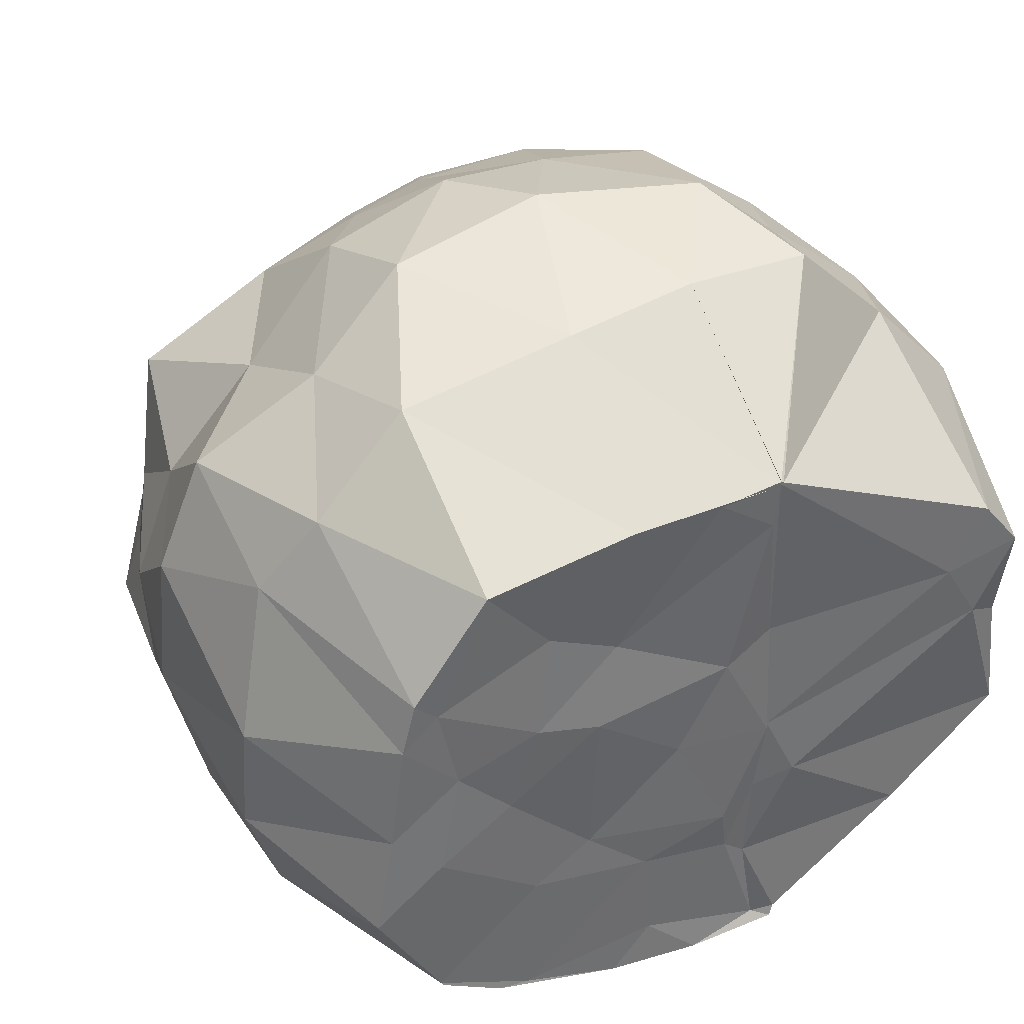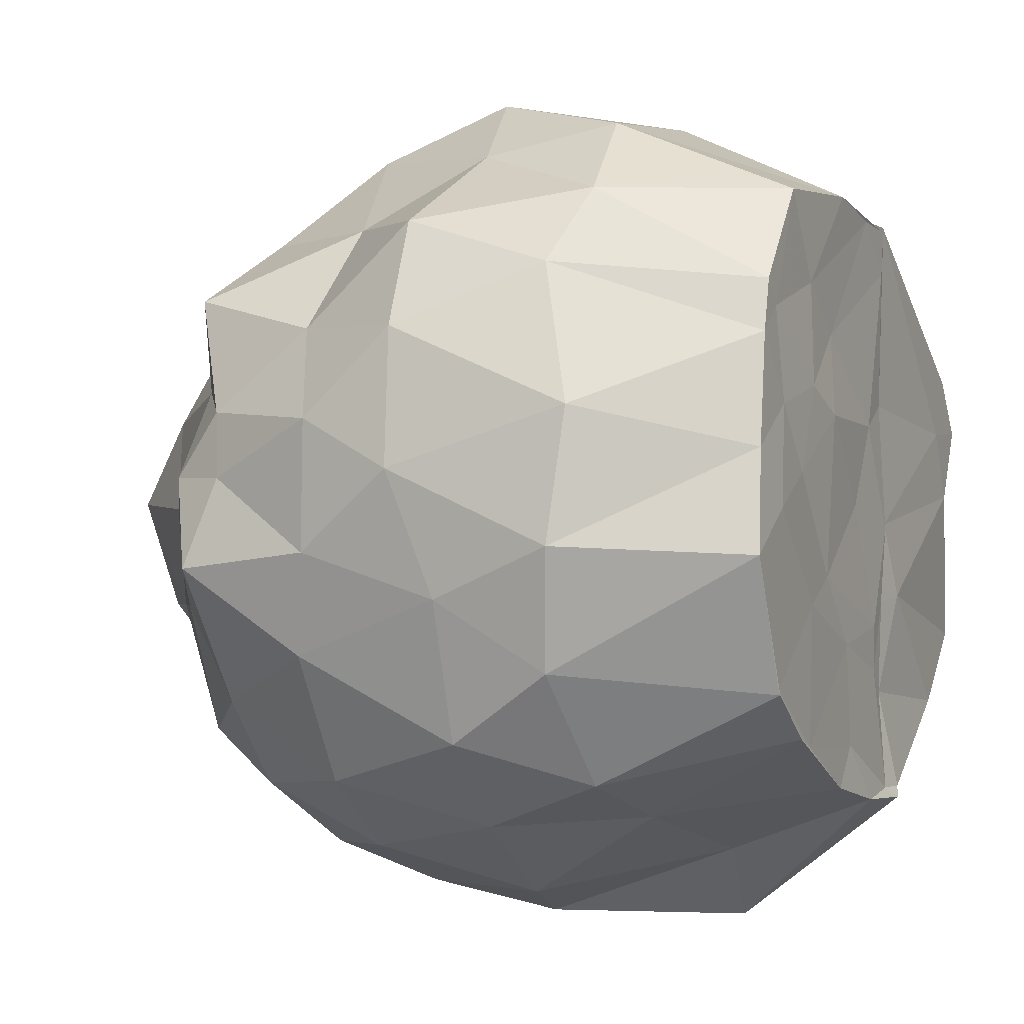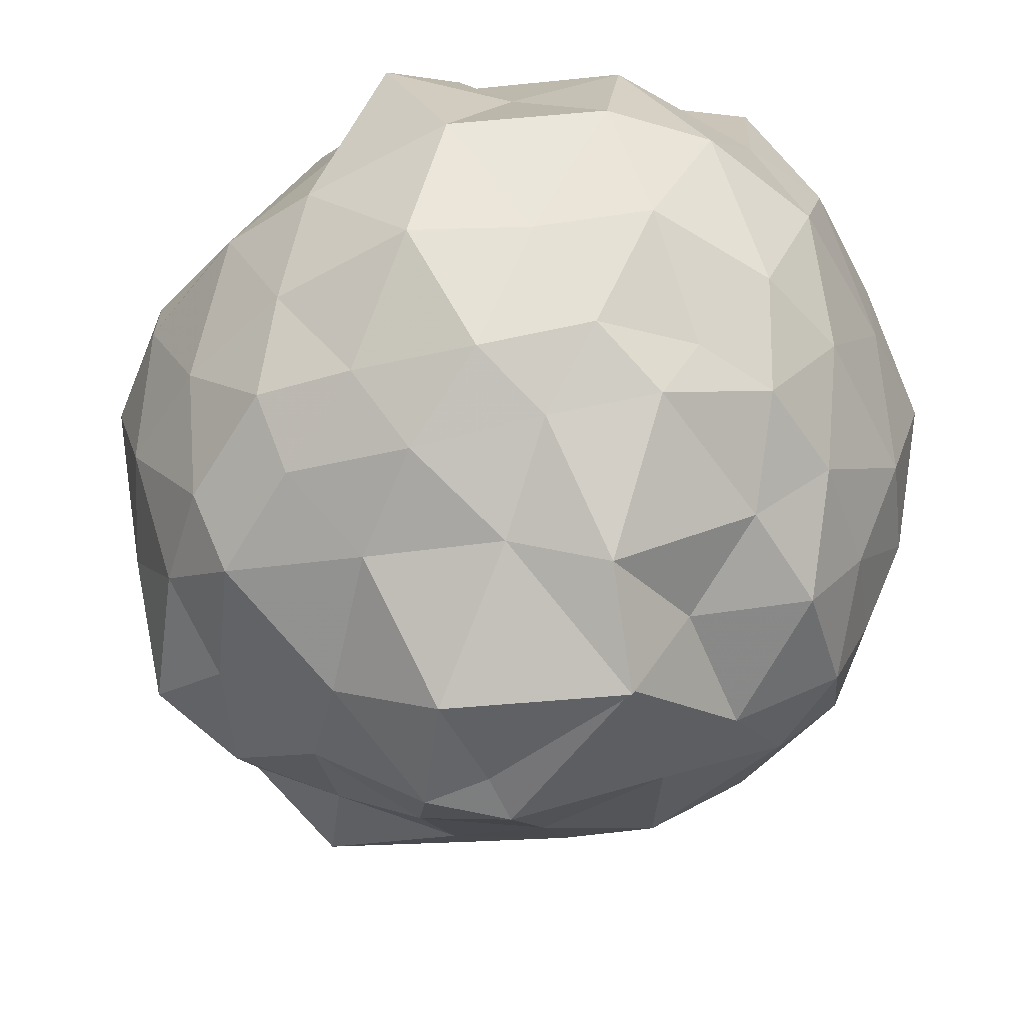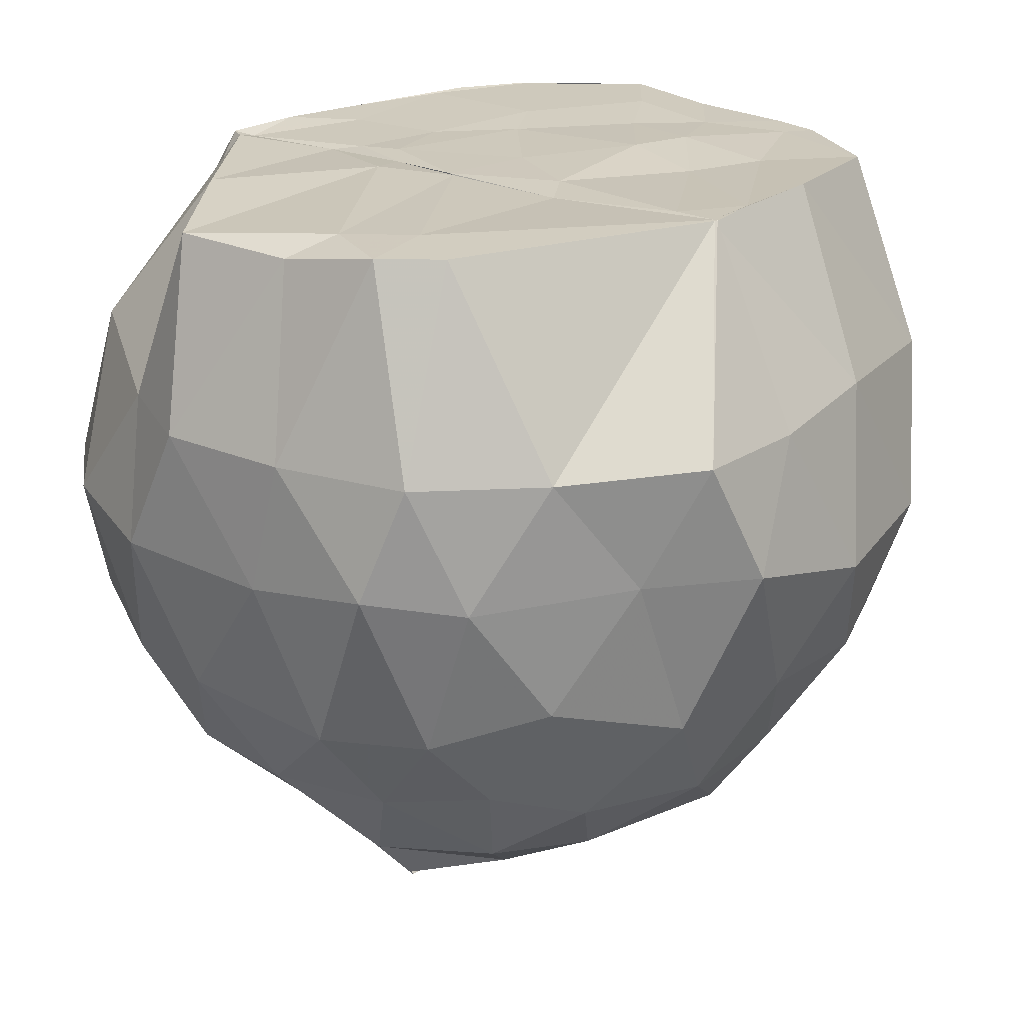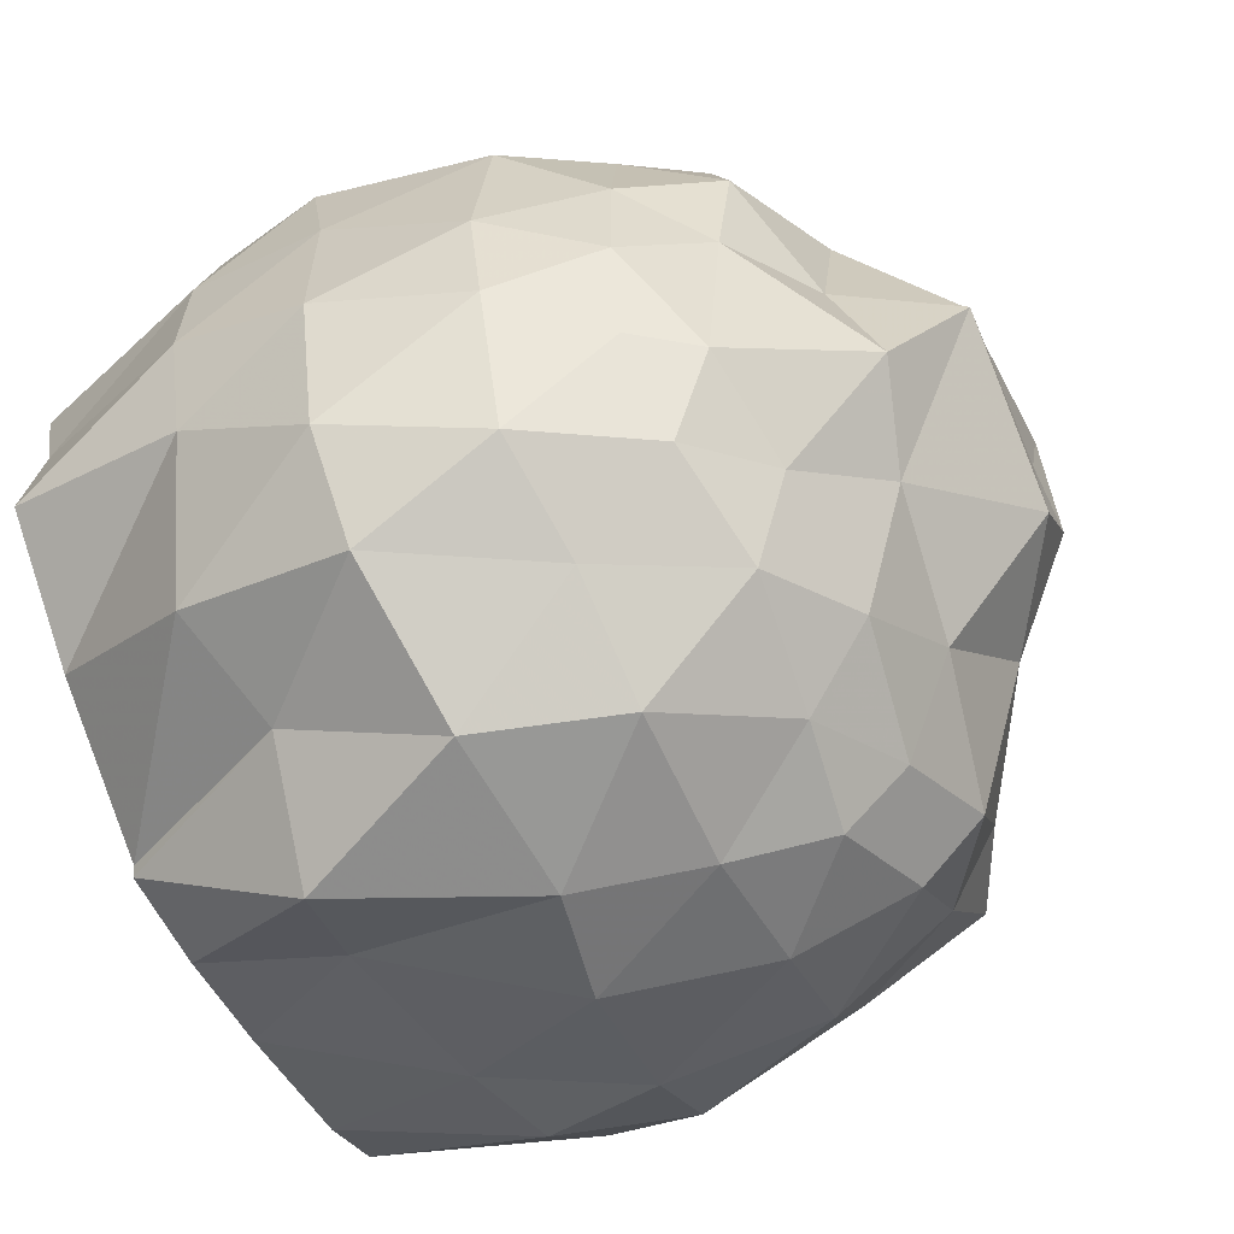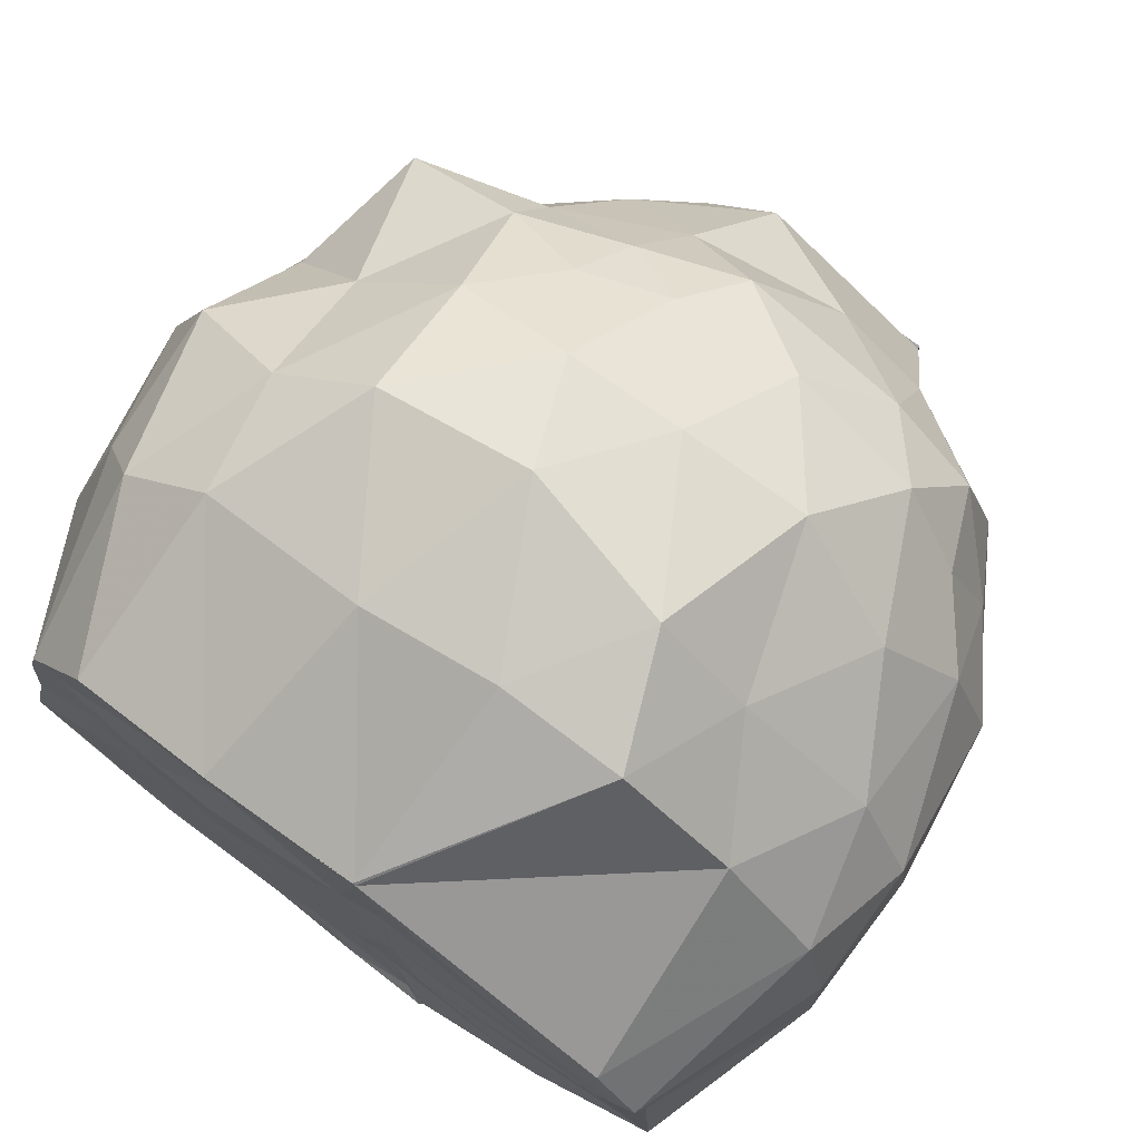
<metadata>
{"format":"obj","ext":"obj","renderer":"f3d","projection":"perspective","resolution":1024,"background":"white","views":[{"elev":38.6,"azim":-29.3,"up":"+Y"},{"elev":-5.9,"azim":-67.3,"up":"+Y"},{"elev":-52.0,"azim":27.2,"up":"+Z"},{"elev":23.4,"azim":127.0,"up":"+Z"},{"elev":-64.7,"azim":115.8,"up":"+Y"},{"elev":73.5,"azim":35.3,"up":"+Y"}]}
</metadata>
<code>
v -1.608 -0.03198 0.9755
v -1.607 0.0296 -0.909
v -0.6728 -0.003857 0.953
v -0.6763 0.2553 1.001
v -0.7762 0.384 0.9996
v -1.38 0.6917 0.9974
v -1.385 0.696 0.9961
v -1.381 0.6822 0.9968
v -1.765 0.6967 0.9972
v -2.117 0.6448 0.9783
v -2.294 0.4072 0.9713
v -2.325 0.2835 0.9705
v -2.359 0.02236 0.9691
v -2.407 -0.2187 0.979
v -2.238 -0.5144 0.9707
v -2.087 -0.6085 0.9734
v -1.762 -0.7183 0.9714
v -1.533 -0.7456 0.984
v -1.312 -0.7402 0.9941
v -1.3 -0.7123 0.9905
v -0.9549 -0.489 0.9892
v -0.6502 -0.2964 0.9655
v -0.5031 0.09959 0.5255
v -0.5623 0.4283 0.5281
v -0.7834 0.6707 0.5268
v -1.039 0.9251 0.5471
v -1.343 0.9399 0.539
v -1.674 0.9229 0.564
v -2.087 0.8484 0.5376
v -2.315 0.6434 0.5655
v -2.438 0.455 0.4967
v -2.537 0.1149 0.5821
v -2.535 -0.1945 0.534
v -2.441 -0.4688 0.4961
v -2.237 -0.7141 0.5361
v -1.995 -0.7847 0.587
v -1.592 -0.8663 0.6489
v -1.361 -1.036 0.6057
v -1.1 -0.837 0.5552
v -0.837 -0.7436 0.6315
v -0.6085 -0.4322 0.5469
v -0.5017 -0.2288 0.5231
v -0.4956 0.3437 0.2558
v -0.6318 0.5496 0.2301
v -0.9348 0.8072 0.2599
v -1.148 1 0.2619
v -1.532 1.027 0.158
v -1.909 0.9676 0.1804
v -2.155 0.7785 0.2323
v -2.428 0.5777 0.1549
v -2.542 0.3156 0.1586
v -2.569 -0.01071 0.1624
v -2.506 -0.3017 0.2527
v -2.385 -0.6212 0.2488
v -2.166 -0.8074 0.247
v -1.836 -0.968 0.229
v -1.57 -1.024 0.1725
v -1.179 -1.032 0.1962
v -0.825 -0.8634 0.2411
v -0.6332 -0.6716 0.2418
v -0.5 -0.3766 0.2124
v -0.4863 0.02972 0.2078
v -0.6271 0.4306 -0.1423
v -0.783 0.6704 -0.04412
v -1.053 0.8566 -0.1321
v -1.355 0.9286 -0.1151
v -1.634 0.9566 -0.1074
v -1.929 0.8471 -0.1359
v -2.181 0.6202 -0.0819
v -2.392 0.3509 -0.1238
v -2.52 0.12 -0.06664
v -2.5 -0.1849 -0.07935
v -2.412 -0.4154 -0.129
v -2.239 -0.7017 -0.1172
v -1.982 -0.8567 -0.1238
v -1.679 -0.9487 -0.1104
v -1.306 -0.9806 -0.1239
v -1.037 -0.8489 -0.1184
v -0.7715 -0.744 -0.08923
v -0.5986 -0.4638 -0.1239
v -0.5354 -0.2125 -0.1244
v -0.5353 0.177 -0.159
v -0.7676 0.5026 -0.3143
v -0.9291 0.666 -0.368
v -1.25 0.7783 -0.4012
v -1.558 0.7852 -0.3897
v -1.771 0.7778 -0.3269
v -1.99 0.6429 -0.4035
v -2.303 0.4526 -0.4475
v -2.373 0.1688 -0.3721
v -2.41 0.007322 -0.3492
v -2.44 -0.2067 -0.4211
v -2.222 -0.5119 -0.4043
v -2.034 -0.7033 -0.3993
v -1.775 -0.8507 -0.3326
v -1.527 -0.834 -0.3718
v -1.22 -0.7842 -0.4076
v -0.9559 -0.6889 -0.3602
v -0.7784 -0.5031 -0.3348
v -0.6714 -0.3247 -0.3658
v -0.641 -0.05962 -0.3812
v -0.683 0.2432 -0.3729
v -0.7776 0.06904 0.9998
v -0.8725 0.2286 1.003
v -1.387 0.6889 0.9976
v -1.391 0.6959 0.9977
v -1.538 0.6813 0.9945
v -1.959 0.4556 0.9712
v -2.238 0.3546 0.9702
v -2.189 0.1401 0.972
v -2.242 -0.1001 0.9816
v -2.245 -0.5043 0.9697
v -2.01 -0.6262 0.9708
v -1.663 -0.6169 0.9696
v -1.358 -0.717 0.9751
v -1.395 -0.4799 0.9702
v -1.28 -0.2316 0.9925
v -1.36 -0.05762 0.9817
v -1.369 0.2412 0.9746
v -1.398 0.5751 0.9942
v -1.782 0.3591 0.9675
v -1.993 0.2071 0.9854
v -2.058 -0.0009489 0.9741
v -1.99 -0.2992 0.9745
v -1.685 -0.3767 0.9705
v -1.453 -0.4294 0.974
v -1.385 -0.2543 0.9776
v -1.36 -0.0715 0.9846
v -1.484 0.1752 0.9787
v -1.837 0.1579 0.9903
v -1.843 -0.2244 0.9687
v -1.469 -0.3207 0.9809
v -0.8484 0.4488 -0.5205
v -1.065 0.5796 -0.5403
v -1.469 0.6781 -0.5592
v -1.722 0.6805 -0.4768
v -1.966 0.5165 -0.503
v -2.166 0.2517 -0.5019
v -2.338 0.0214 -0.4925
v -2.204 -0.2767 -0.5336
v -2.01 -0.5703 -0.5585
v -1.762 -0.7158 -0.4879
v -1.447 -0.6805 -0.5422
v -1.133 -0.6027 -0.5144
v -0.8765 -0.5112 -0.4756
v -0.8149 -0.1302 -0.5369
v -0.7876 0.1374 -0.5826
v -1.075 0.313 -0.6957
v -1.305 0.3774 -0.7254
v -1.677 0.4615 -0.6541
v -1.901 0.2184 -0.7348
v -2.073 -0.02219 -0.6454
v -1.886 -0.2457 -0.7273
v -1.661 -0.5114 -0.6362
v -1.322 -0.4363 -0.6857
v -1.103 -0.3253 -0.762
v -1.044 -0.02441 -0.6735
v -1.176 -0.08319 -0.9262
v -1.612 0.1566 -0.9283
v -1.778 0.02853 -0.9092
v -1.606 -0.2241 -0.9116
v -1.18 -0.0783 -0.9335
f 3 23 4
f 4 23 24
f 4 24 5
f 5 24 25
f 5 25 6
f 6 25 26
f 6 26 7
f 7 26 27
f 7 27 8
f 8 27 28
f 8 28 9
f 9 28 29
f 9 29 10
f 10 29 30
f 10 30 11
f 11 30 31
f 11 31 12
f 12 31 32
f 12 32 13
f 13 32 33
f 13 33 14
f 14 33 34
f 14 34 15
f 15 34 35
f 15 35 16
f 16 35 36
f 16 36 17
f 17 36 37
f 17 37 18
f 18 37 38
f 18 38 19
f 19 38 39
f 19 39 20
f 20 39 40
f 20 40 21
f 21 40 41
f 21 41 22
f 22 41 42
f 22 42 3
f 3 42 23
f 23 43 24
f 24 43 44
f 24 44 25
f 25 44 45
f 25 45 26
f 26 45 46
f 26 46 27
f 27 46 47
f 27 47 28
f 28 47 48
f 28 48 29
f 29 48 49
f 29 49 30
f 30 49 50
f 30 50 31
f 31 50 51
f 31 51 32
f 32 51 52
f 32 52 33
f 33 52 53
f 33 53 34
f 34 53 54
f 34 54 35
f 35 54 55
f 35 55 36
f 36 55 56
f 36 56 37
f 37 56 57
f 37 57 38
f 38 57 58
f 38 58 39
f 39 58 59
f 39 59 40
f 40 59 60
f 40 60 41
f 41 60 61
f 41 61 42
f 42 61 62
f 42 62 23
f 23 62 43
f 43 63 44
f 44 63 64
f 44 64 45
f 45 64 65
f 45 65 46
f 46 65 66
f 46 66 47
f 47 66 67
f 47 67 48
f 48 67 68
f 48 68 49
f 49 68 69
f 49 69 50
f 50 69 70
f 50 70 51
f 51 70 71
f 51 71 52
f 52 71 72
f 52 72 53
f 53 72 73
f 53 73 54
f 54 73 74
f 54 74 55
f 55 74 75
f 55 75 56
f 56 75 76
f 56 76 57
f 57 76 77
f 57 77 58
f 58 77 78
f 58 78 59
f 59 78 79
f 59 79 60
f 60 79 80
f 60 80 61
f 61 80 81
f 61 81 62
f 62 81 82
f 62 82 43
f 43 82 63
f 63 83 64
f 64 83 84
f 64 84 65
f 65 84 85
f 65 85 66
f 66 85 86
f 66 86 67
f 67 86 87
f 67 87 68
f 68 87 88
f 68 88 69
f 69 88 89
f 69 89 70
f 70 89 90
f 70 90 71
f 71 90 91
f 71 91 72
f 72 91 92
f 72 92 73
f 73 92 93
f 73 93 74
f 74 93 94
f 74 94 75
f 75 94 95
f 75 95 76
f 76 95 96
f 76 96 77
f 77 96 97
f 77 97 78
f 78 97 98
f 78 98 79
f 79 98 99
f 79 99 80
f 80 99 100
f 80 100 81
f 81 100 101
f 81 101 82
f 82 101 102
f 82 102 63
f 63 102 83
f 103 104 118
f 104 119 118
f 104 105 119
f 105 120 119
f 105 106 120
f 106 107 120
f 107 121 120
f 107 108 121
f 108 122 121
f 108 109 122
f 109 110 122
f 110 123 122
f 110 111 123
f 111 124 123
f 111 112 124
f 112 113 124
f 113 125 124
f 113 114 125
f 114 126 125
f 114 115 126
f 115 116 126
f 116 127 126
f 116 117 127
f 117 118 127
f 117 103 118
f 118 119 128
f 119 129 128
f 119 120 129
f 120 121 129
f 121 130 129
f 121 122 130
f 122 123 130
f 123 131 130
f 123 124 131
f 124 125 131
f 125 132 131
f 125 126 132
f 126 127 132
f 127 128 132
f 127 118 128
f 133 148 134
f 134 148 149
f 134 149 135
f 135 149 150
f 135 150 136
f 136 150 137
f 137 150 151
f 137 151 138
f 138 151 152
f 138 152 139
f 139 152 140
f 140 152 153
f 140 153 141
f 141 153 154
f 141 154 142
f 142 154 143
f 143 154 155
f 143 155 144
f 144 155 156
f 144 156 145
f 145 156 146
f 146 156 157
f 146 157 147
f 147 157 148
f 147 148 133
f 148 158 149
f 149 158 159
f 149 159 150
f 150 159 151
f 151 159 160
f 151 160 152
f 152 160 153
f 153 160 161
f 153 161 154
f 154 161 155
f 155 161 162
f 155 162 156
f 156 162 157
f 157 162 158
f 157 158 148
f 3 4 103
f 103 4 104
f 4 5 104
f 104 5 105
f 5 6 105
f 105 6 106
f 6 7 106
f 7 8 106
f 106 8 107
f 8 9 107
f 107 9 108
f 9 10 108
f 108 10 109
f 10 11 109
f 11 12 109
f 109 12 110
f 12 13 110
f 110 13 111
f 13 14 111
f 111 14 112
f 14 15 112
f 15 16 112
f 112 16 113
f 16 17 113
f 113 17 114
f 17 18 114
f 114 18 115
f 18 19 115
f 19 20 115
f 115 20 116
f 20 21 116
f 116 21 117
f 21 22 117
f 117 22 103
f 22 3 103
f 83 133 84
f 84 133 134
f 84 134 85
f 85 134 135
f 85 135 86
f 86 135 136
f 86 136 87
f 87 136 88
f 88 136 137
f 88 137 89
f 89 137 138
f 89 138 90
f 90 138 139
f 90 139 91
f 91 139 92
f 92 139 140
f 92 140 93
f 93 140 141
f 93 141 94
f 94 141 142
f 94 142 95
f 95 142 96
f 96 142 143
f 96 143 97
f 97 143 144
f 97 144 98
f 98 144 145
f 98 145 99
f 99 145 100
f 100 145 146
f 100 146 101
f 101 146 147
f 101 147 102
f 102 147 133
f 102 133 83
f 128 129 1
f 129 130 1
f 130 131 1
f 131 132 1
f 132 128 1
f 159 158 2
f 160 159 2
f 161 160 2
f 162 161 2
f 158 162 2

</code>
